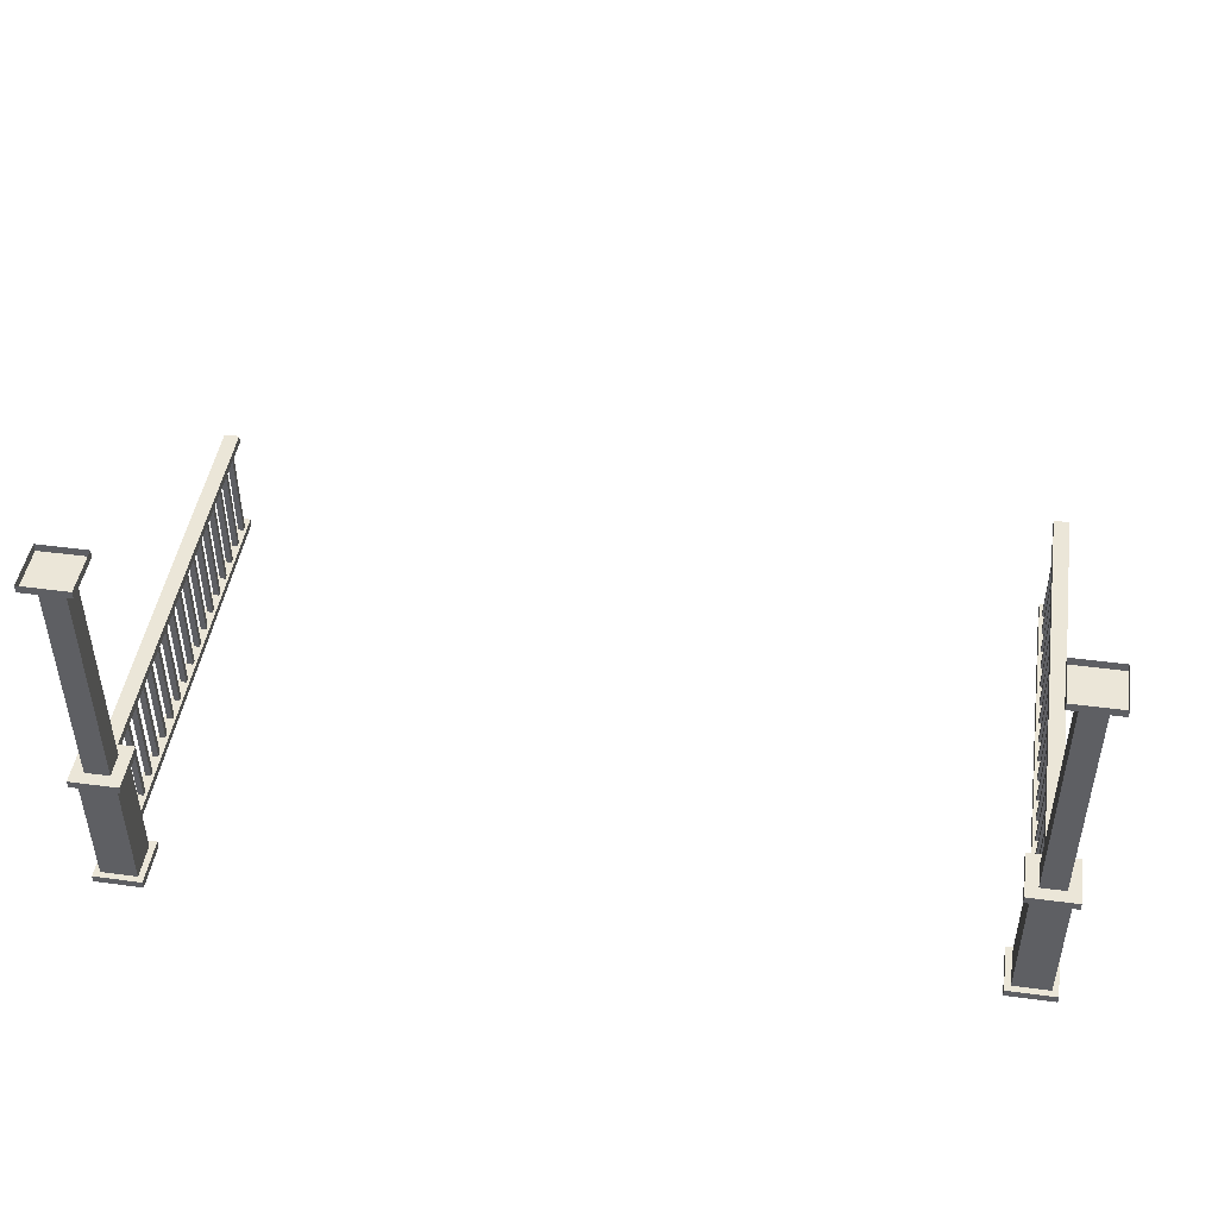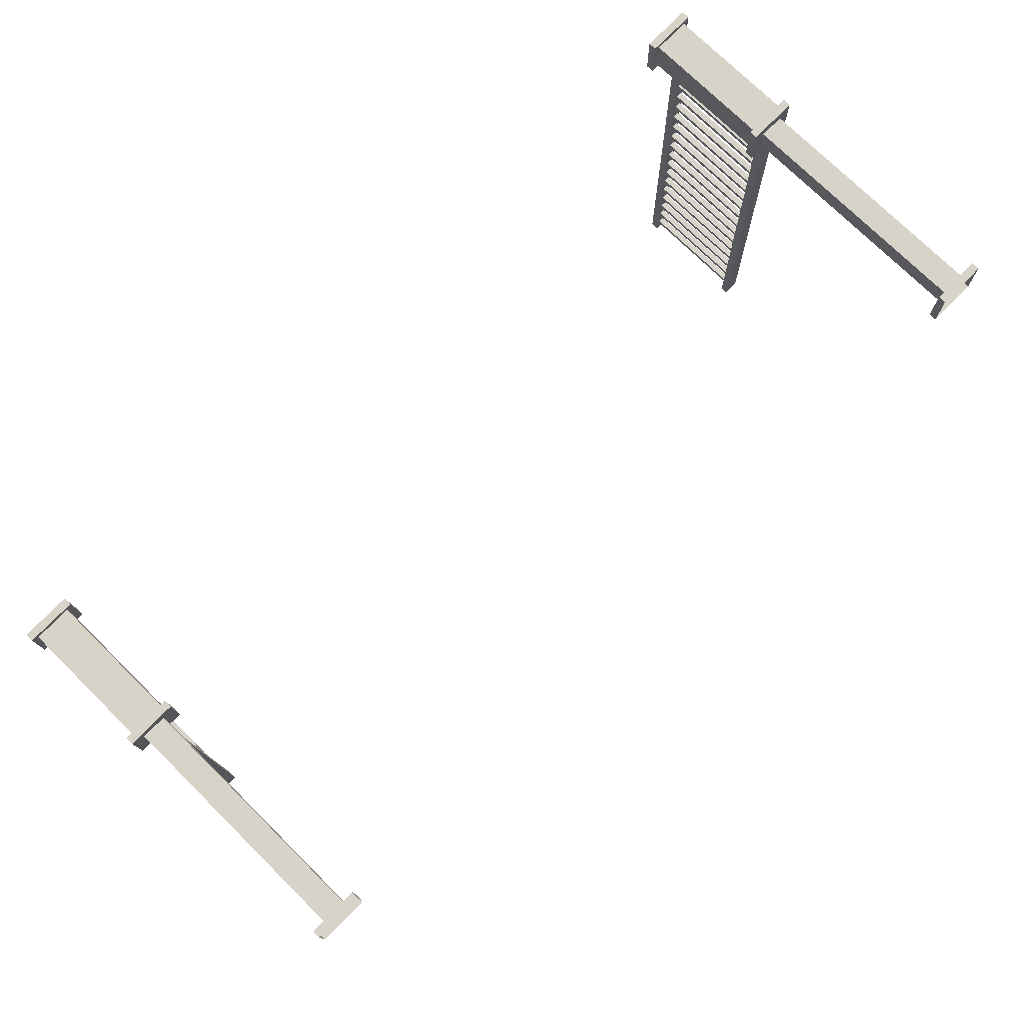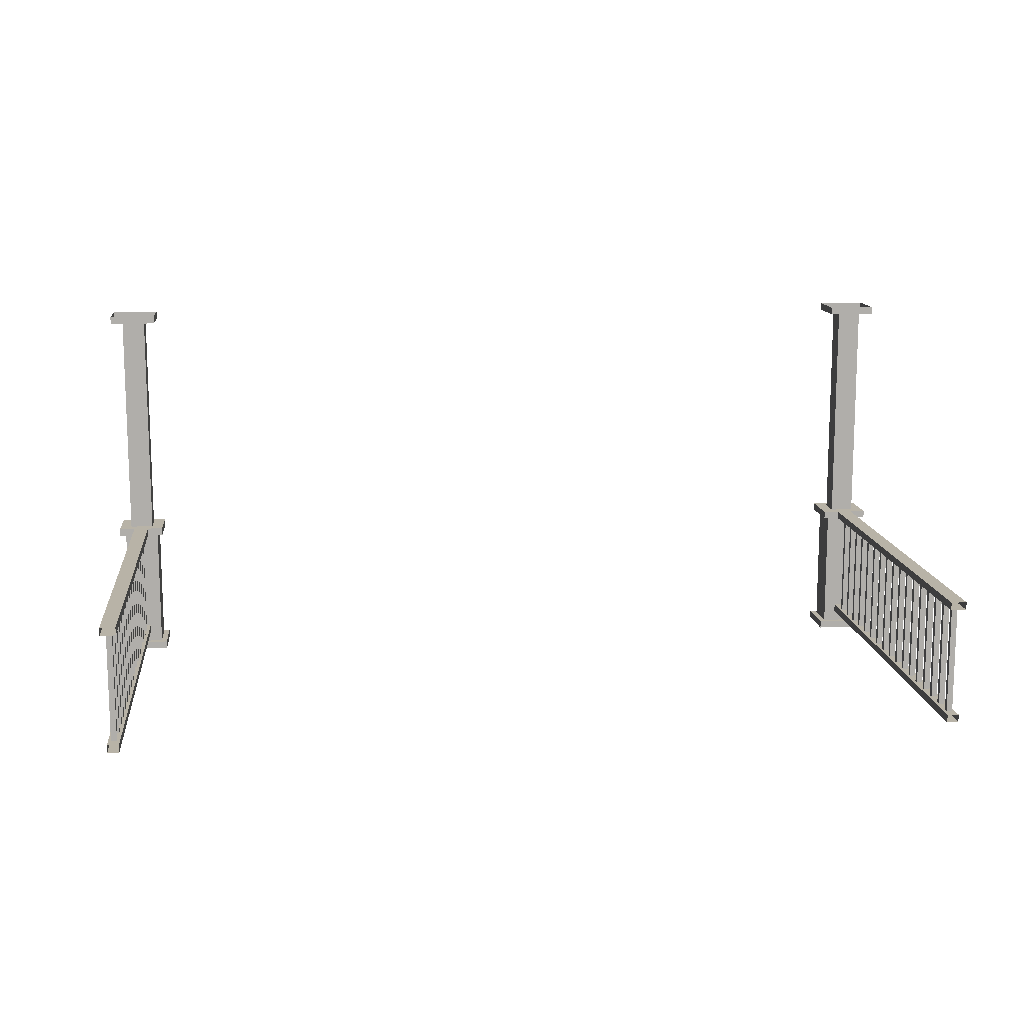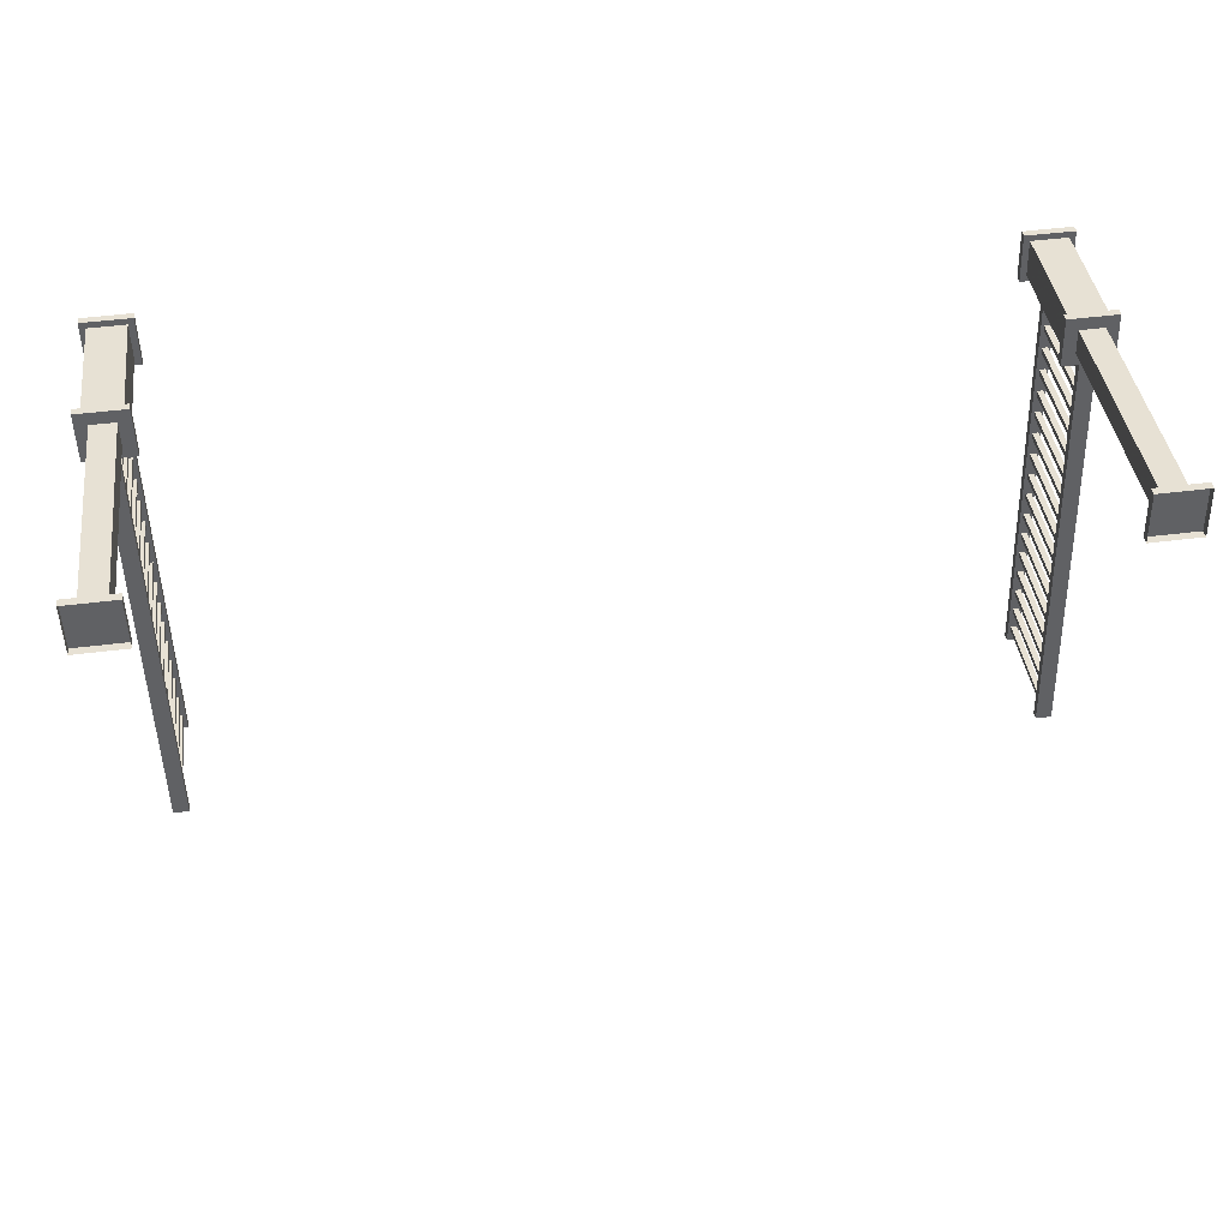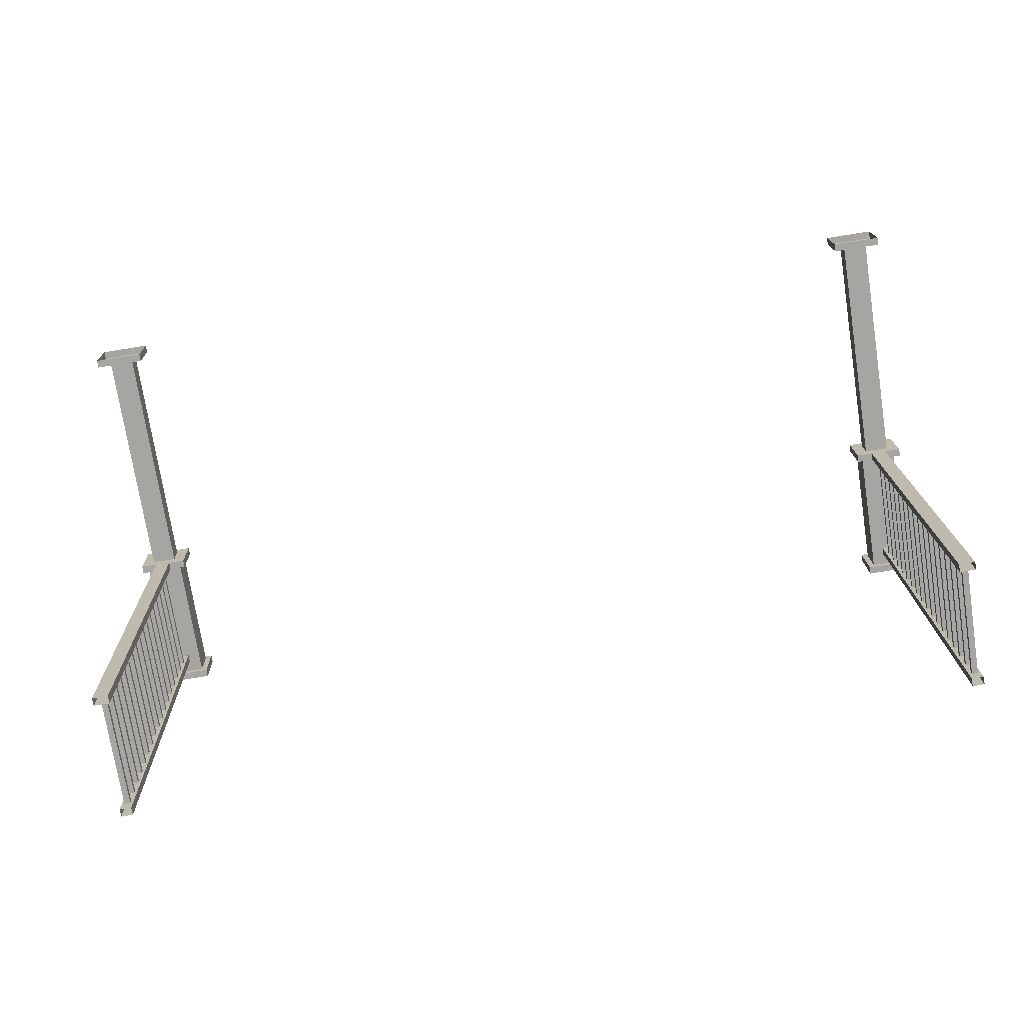
<metadata>
{"format":"obj","ext":"obj","renderer":"f3d","projection":"perspective","resolution":1024,"background":"white","views":[{"elev":46.2,"azim":10.1,"up":"+Y"},{"elev":74.8,"azim":134.6,"up":"+Z"},{"elev":12.7,"azim":175.2,"up":"+Y"},{"elev":40.2,"azim":172.5,"up":"+Z"},{"elev":-73.4,"azim":-171.2,"up":"+Z"}]}
</metadata>
<code>
o fh2-porches-back-standard-x-railing
v 23.76 2.41 -156.9
v 23.76 2.25 -156.9
v 22.76 2.25 -156.9
v 22.76 2.41 -156.9
v 22.79 2.25 -155.9
v 22.79 2.41 -155.9
v 23.79 2.25 -155.9
v 23.79 2.41 -155.9
v 23.76 10.36 -156.9
v 23.76 10.2 -156.9
v 22.76 10.2 -156.9
v 22.76 10.36 -156.9
v 22.79 10.2 -155.9
v 22.79 10.36 -155.9
v 23.79 10.2 -155.9
v 23.79 10.36 -155.9
v 23.64 5.09 -156.8
v 23.64 2.41 -156.8
v 22.89 2.41 -156.8
v 22.89 5.09 -156.8
v 22.91 2.41 -156
v 22.91 5.09 -156
v 23.66 2.41 -156
v 23.66 5.09 -156
v 23.76 5.25 -156.9
v 23.76 5.09 -156.9
v 22.76 5.09 -156.9
v 22.76 5.25 -156.9
v 22.79 5.09 -155.9
v 22.79 5.25 -155.9
v 23.79 5.09 -155.9
v 23.79 5.25 -155.9
v 23.52 10.2 -156.7
v 23.52 5.25 -156.7
v 23.02 5.25 -156.7
v 23.02 10.2 -156.7
v 23.03 5.25 -156.2
v 23.03 10.2 -156.2
v 23.53 5.25 -156.2
v 23.53 10.2 -156.2
v 5.685 5.25 -156.2
v 5.698 5.25 -155.7
v 5.698 10.2 -155.7
v 5.685 10.2 -156.2
v 6.198 5.25 -155.7
v 6.198 10.2 -155.7
v 6.185 5.25 -156.2
v 6.185 10.2 -156.2
v 6.429 5.25 -156.5
v 5.429 5.25 -156.5
v 5.454 5.25 -155.5
v 6.454 5.25 -155.5
v 5.454 5.09 -155.5
v 5.429 5.09 -156.5
v 6.429 5.09 -156.5
v 6.454 5.09 -155.5
v 5.557 2.41 -156.3
v 5.576 2.41 -155.6
v 5.576 5.09 -155.6
v 5.557 5.09 -156.3
v 6.326 2.41 -155.6
v 6.326 5.09 -155.6
v 6.307 2.41 -156.4
v 6.307 5.09 -156.4
v 5.454 10.2 -155.5
v 5.429 10.2 -156.5
v 6.429 10.2 -156.5
v 6.454 10.2 -155.5
v 5.454 10.36 -155.5
v 5.429 10.36 -156.5
v 6.454 10.36 -155.5
v 6.429 10.36 -156.5
v 6.429 2.41 -156.5
v 5.429 2.41 -156.5
v 5.454 2.41 -155.5
v 6.454 2.41 -155.5
v 5.429 2.25 -156.5
v 5.454 2.25 -155.5
v 6.454 2.25 -155.5
v 6.429 2.25 -156.5
v 5.769 5.25 -156.5
v 5.552 5.25 -165.1
v 5.552 5.09 -165.1
v 5.769 5.09 -156.5
v 6.089 5.25 -156.5
v 5.872 5.25 -165.1
v 6.089 5.09 -156.5
v 5.872 5.09 -165.1
v 5.661 5.09 -164.7
v 5.661 2.808 -164.7
v 5.781 2.808 -164.7
v 5.781 5.09 -164.7
v 5.778 2.808 -164.8
v 5.778 5.09 -164.8
v 5.658 2.808 -164.8
v 5.658 5.09 -164.8
v 5.671 5.09 -164.3
v 5.671 2.808 -164.3
v 5.674 2.808 -164.2
v 5.674 5.09 -164.2
v 5.79 5.09 -164.3
v 5.79 2.808 -164.3
v 5.793 5.09 -164.2
v 5.793 2.808 -164.2
v 5.737 5.09 -161.7
v 5.737 2.808 -161.7
v 5.856 2.808 -161.7
v 5.856 5.09 -161.7
v 5.853 2.808 -161.8
v 5.853 5.09 -161.8
v 5.734 2.808 -161.8
v 5.734 5.09 -161.8
v 5.746 5.09 -161.3
v 5.746 2.808 -161.3
v 5.749 2.808 -161.2
v 5.749 5.09 -161.2
v 5.866 5.09 -161.3
v 5.866 2.808 -161.3
v 5.869 5.09 -161.2
v 5.869 2.808 -161.2
v 5.774 5.09 -160.2
v 5.774 2.808 -160.2
v 5.894 2.808 -160.2
v 5.894 5.09 -160.2
v 5.891 2.808 -160.3
v 5.891 5.09 -160.3
v 5.771 2.808 -160.3
v 5.771 5.09 -160.3
v 5.759 5.09 -160.8
v 5.759 2.808 -160.8
v 5.762 2.808 -160.7
v 5.762 5.09 -160.7
v 5.879 5.09 -160.8
v 5.879 2.808 -160.8
v 5.881 5.09 -160.7
v 5.881 2.808 -160.7
v 5.711 5.09 -162.7
v 5.711 2.808 -162.7
v 5.831 2.808 -162.7
v 5.831 5.09 -162.7
v 5.828 2.808 -162.8
v 5.828 5.09 -162.8
v 5.709 2.808 -162.8
v 5.709 5.09 -162.8
v 5.721 5.09 -162.3
v 5.721 2.808 -162.3
v 5.724 2.808 -162.2
v 5.724 5.09 -162.2
v 5.841 5.09 -162.3
v 5.841 2.808 -162.3
v 5.844 5.09 -162.2
v 5.844 2.808 -162.2
v 5.699 5.09 -163.2
v 5.699 2.808 -163.2
v 5.818 2.808 -163.2
v 5.818 5.09 -163.2
v 5.816 2.808 -163.3
v 5.816 5.09 -163.3
v 5.696 2.808 -163.3
v 5.696 5.09 -163.3
v 5.684 5.09 -163.8
v 5.684 2.808 -163.8
v 5.686 2.808 -163.7
v 5.686 5.09 -163.7
v 5.803 5.09 -163.8
v 5.803 2.808 -163.8
v 5.806 5.09 -163.7
v 5.806 2.808 -163.7
v 5.837 5.09 -157.7
v 5.837 2.808 -157.7
v 5.957 2.808 -157.7
v 5.957 5.09 -157.7
v 5.954 2.808 -157.8
v 5.954 5.09 -157.8
v 5.834 2.808 -157.8
v 5.834 5.09 -157.8
v 5.847 5.09 -157.3
v 5.847 2.808 -157.3
v 5.85 2.808 -157.2
v 5.85 5.09 -157.2
v 5.967 5.09 -157.3
v 5.967 2.808 -157.3
v 5.969 5.09 -157.2
v 5.969 2.808 -157.2
v 5.86 5.09 -156.8
v 5.86 2.808 -156.8
v 5.862 2.808 -156.7
v 5.862 5.09 -156.7
v 5.979 5.09 -156.8
v 5.979 2.808 -156.8
v 5.982 5.09 -156.7
v 5.982 2.808 -156.7
v 5.812 5.09 -158.7
v 5.812 2.808 -158.7
v 5.932 2.808 -158.7
v 5.932 5.09 -158.7
v 5.929 2.808 -158.8
v 5.929 5.09 -158.8
v 5.809 2.808 -158.8
v 5.809 5.09 -158.8
v 5.822 5.09 -158.3
v 5.822 2.808 -158.3
v 5.824 2.808 -158.2
v 5.824 5.09 -158.2
v 5.941 5.09 -158.3
v 5.941 2.808 -158.3
v 5.944 5.09 -158.2
v 5.944 2.808 -158.2
v 5.799 5.09 -159.2
v 5.799 2.808 -159.2
v 5.919 2.808 -159.2
v 5.919 5.09 -159.2
v 5.916 2.808 -159.3
v 5.916 5.09 -159.3
v 5.797 2.808 -159.3
v 5.797 5.09 -159.3
v 5.784 5.09 -159.8
v 5.784 2.808 -159.8
v 5.787 2.808 -159.7
v 5.787 5.09 -159.7
v 5.904 5.09 -159.8
v 5.904 2.808 -159.8
v 5.907 5.09 -159.7
v 5.907 2.808 -159.7
v 5.812 2.808 -156.3
v 5.592 2.808 -165.1
v 5.592 2.648 -165.1
v 5.812 2.648 -156.3
v 6.052 2.808 -156.3
v 5.832 2.808 -165.1
v 6.052 2.648 -156.3
v 5.832 2.648 -165.1
v 23.15 2.648 -156.8
v 22.93 2.648 -165.5
v 23.17 2.648 -165.5
v 23.39 2.648 -156.8
v 23.17 2.808 -165.5
v 23.39 2.808 -156.8
v 22.93 2.808 -165.5
v 23.15 2.808 -156.8
v 23.12 5.09 -160.2
v 23.12 2.808 -160.2
v 23.24 2.808 -160.2
v 23.24 5.09 -160.2
v 23.24 2.808 -160.3
v 23.24 5.09 -160.3
v 23.12 2.808 -160.3
v 23.12 5.09 -160.3
v 23.13 5.09 -159.8
v 23.13 2.808 -159.8
v 23.13 2.808 -159.7
v 23.13 5.09 -159.7
v 23.25 5.09 -159.8
v 23.25 2.808 -159.8
v 23.25 5.09 -159.7
v 23.25 2.808 -159.7
v 23.16 5.09 -158.7
v 23.16 2.808 -158.7
v 23.28 2.808 -158.7
v 23.28 5.09 -158.7
v 23.28 2.808 -158.8
v 23.28 5.09 -158.8
v 23.16 2.808 -158.8
v 23.16 5.09 -158.8
v 23.14 5.09 -159.3
v 23.14 2.808 -159.3
v 23.15 2.808 -159.2
v 23.15 5.09 -159.2
v 23.26 5.09 -159.3
v 23.26 2.808 -159.3
v 23.27 5.09 -159.2
v 23.27 2.808 -159.2
v 23.2 5.09 -157.2
v 23.2 2.808 -157.2
v 23.32 2.808 -157.2
v 23.32 5.09 -157.2
v 23.31 2.808 -157.3
v 23.31 5.09 -157.3
v 23.19 2.808 -157.3
v 23.19 5.09 -157.3
v 23.18 5.09 -157.7
v 23.18 2.808 -157.7
v 23.3 2.808 -157.7
v 23.3 5.09 -157.7
v 23.3 2.808 -157.8
v 23.3 5.09 -157.8
v 23.18 2.808 -157.8
v 23.18 5.09 -157.8
v 23.17 5.09 -158.3
v 23.17 2.808 -158.3
v 23.17 2.808 -158.2
v 23.17 5.09 -158.2
v 23.29 5.09 -158.3
v 23.29 2.808 -158.3
v 23.29 5.09 -158.2
v 23.29 2.808 -158.2
v 23.02 5.09 -164.2
v 23.02 2.808 -164.2
v 23.14 2.808 -164.2
v 23.14 5.09 -164.2
v 23.14 2.808 -164.3
v 23.14 5.09 -164.3
v 23.02 2.808 -164.3
v 23.02 5.09 -164.3
v 23.03 5.09 -163.8
v 23.03 2.808 -163.8
v 23.03 2.808 -163.7
v 23.03 5.09 -163.7
v 23.15 5.09 -163.8
v 23.15 2.808 -163.8
v 23.15 5.09 -163.7
v 23.15 2.808 -163.7
v 23.06 5.09 -162.7
v 23.06 2.808 -162.7
v 23.18 2.808 -162.7
v 23.18 5.09 -162.7
v 23.18 2.808 -162.8
v 23.18 5.09 -162.8
v 23.06 2.808 -162.8
v 23.06 5.09 -162.8
v 23.04 5.09 -163.3
v 23.04 2.808 -163.3
v 23.05 2.808 -163.2
v 23.05 5.09 -163.2
v 23.16 5.09 -163.3
v 23.16 2.808 -163.3
v 23.17 5.09 -163.2
v 23.17 2.808 -163.2
v 23.1 5.09 -161.2
v 23.1 2.808 -161.2
v 23.22 2.808 -161.2
v 23.22 5.09 -161.2
v 23.21 2.808 -161.3
v 23.21 5.09 -161.3
v 23.09 2.808 -161.3
v 23.09 5.09 -161.3
v 23.11 5.09 -160.8
v 23.11 2.808 -160.8
v 23.11 2.808 -160.7
v 23.11 5.09 -160.7
v 23.23 5.09 -160.8
v 23.23 2.808 -160.8
v 23.23 5.09 -160.7
v 23.23 2.808 -160.7
v 23.08 5.09 -161.7
v 23.08 2.808 -161.7
v 23.2 2.808 -161.7
v 23.2 5.09 -161.7
v 23.2 2.808 -161.8
v 23.2 5.09 -161.8
v 23.08 2.808 -161.8
v 23.08 5.09 -161.8
v 23.07 5.09 -162.3
v 23.07 2.808 -162.3
v 23.07 2.808 -162.2
v 23.07 5.09 -162.2
v 23.19 5.09 -162.3
v 23.19 2.808 -162.3
v 23.19 5.09 -162.2
v 23.19 2.808 -162.2
v 23.01 5.09 -164.7
v 23.01 2.808 -164.7
v 23.13 2.808 -164.7
v 23.13 5.09 -164.7
v 23.12 2.808 -164.8
v 23.12 5.09 -164.8
v 23.01 2.808 -164.8
v 23.01 5.09 -164.8
v 22.99 5.09 -165.3
v 22.99 2.808 -165.3
v 23 2.808 -165.2
v 23 5.09 -165.2
v 23.11 5.09 -165.3
v 23.11 2.808 -165.3
v 23.12 5.09 -165.2
v 23.12 2.808 -165.2
v 23.1 5.09 -156.9
v 22.89 5.09 -165.5
v 23.21 5.09 -165.5
v 23.42 5.09 -156.9
v 23.21 5.25 -165.5
v 23.42 5.25 -156.9
v 22.89 5.25 -165.5
v 23.1 5.25 -156.9
f 1 2 3 4
f 4 3 5 6
f 6 5 7 8
f 8 7 2 1
f 8 1 4 6
f 9 10 11 12
f 12 11 13 14
f 14 13 15 16
f 16 15 10 9
f 11 10 15 13
f 17 18 19 20
f 20 19 21 22
f 22 21 23 24
f 24 23 18 17
f 25 26 27 28
f 28 27 29 30
f 30 29 31 32
f 32 31 26 25
f 27 26 31 29
f 32 25 28 30
f 33 34 35 36
f 36 35 37 38
f 38 37 39 40
f 40 39 34 33
f 41 42 43 44
f 42 45 46 43
f 45 47 48 46
f 47 41 44 48
f 49 50 51 52
f 53 54 55 56
f 54 53 51 50
f 53 56 52 51
f 56 55 49 52
f 55 54 50 49
f 57 58 59 60
f 58 61 62 59
f 61 63 64 62
f 63 57 60 64
f 65 66 67 68
f 66 65 69 70
f 65 68 71 69
f 68 67 72 71
f 67 66 70 72
f 73 74 75 76
f 77 78 75 74
f 78 79 76 75
f 79 80 73 76
f 80 77 74 73
f 81 82 83 84
f 85 86 82 81
f 87 88 86 85
f 84 83 88 87
f 89 90 91 92
f 92 91 93 94
f 94 93 95 96
f 96 95 90 89
f 97 98 99 100
f 101 102 98 97
f 103 104 102 101
f 100 99 104 103
f 105 106 107 108
f 108 107 109 110
f 110 109 111 112
f 112 111 106 105
f 113 114 115 116
f 117 118 114 113
f 119 120 118 117
f 116 115 120 119
f 121 122 123 124
f 124 123 125 126
f 126 125 127 128
f 128 127 122 121
f 129 130 131 132
f 133 134 130 129
f 135 136 134 133
f 132 131 136 135
f 137 138 139 140
f 140 139 141 142
f 142 141 143 144
f 144 143 138 137
f 145 146 147 148
f 149 150 146 145
f 151 152 150 149
f 148 147 152 151
f 153 154 155 156
f 156 155 157 158
f 158 157 159 160
f 160 159 154 153
f 161 162 163 164
f 165 166 162 161
f 167 168 166 165
f 164 163 168 167
f 169 170 171 172
f 172 171 173 174
f 174 173 175 176
f 176 175 170 169
f 177 178 179 180
f 181 182 178 177
f 183 184 182 181
f 180 179 184 183
f 185 186 187 188
f 189 190 186 185
f 191 192 190 189
f 188 187 192 191
f 193 194 195 196
f 196 195 197 198
f 198 197 199 200
f 200 199 194 193
f 201 202 203 204
f 205 206 202 201
f 207 208 206 205
f 204 203 208 207
f 209 210 211 212
f 212 211 213 214
f 214 213 215 216
f 216 215 210 209
f 217 218 219 220
f 221 222 218 217
f 223 224 222 221
f 220 219 224 223
f 225 226 227 228
f 229 230 226 225
f 231 232 230 229
f 228 227 232 231
f 233 234 235 236
f 236 235 237 238
f 238 237 239 240
f 240 239 234 233
f 241 242 243 244
f 244 243 245 246
f 246 245 247 248
f 248 247 242 241
f 249 250 251 252
f 253 254 250 249
f 255 256 254 253
f 252 251 256 255
f 257 258 259 260
f 260 259 261 262
f 262 261 263 264
f 264 263 258 257
f 265 266 267 268
f 269 270 266 265
f 271 272 270 269
f 268 267 272 271
f 273 274 275 276
f 276 275 277 278
f 278 277 279 280
f 280 279 274 273
f 281 282 283 284
f 284 283 285 286
f 286 285 287 288
f 288 287 282 281
f 289 290 291 292
f 293 294 290 289
f 295 296 294 293
f 292 291 296 295
f 297 298 299 300
f 300 299 301 302
f 302 301 303 304
f 304 303 298 297
f 305 306 307 308
f 309 310 306 305
f 311 312 310 309
f 308 307 312 311
f 313 314 315 316
f 316 315 317 318
f 318 317 319 320
f 320 319 314 313
f 321 322 323 324
f 325 326 322 321
f 327 328 326 325
f 324 323 328 327
f 329 330 331 332
f 332 331 333 334
f 334 333 335 336
f 336 335 330 329
f 337 338 339 340
f 341 342 338 337
f 343 344 342 341
f 340 339 344 343
f 345 346 347 348
f 348 347 349 350
f 350 349 351 352
f 352 351 346 345
f 353 354 355 356
f 357 358 354 353
f 359 360 358 357
f 356 355 360 359
f 361 362 363 364
f 364 363 365 366
f 366 365 367 368
f 368 367 362 361
f 369 370 371 372
f 373 374 370 369
f 375 376 374 373
f 372 371 376 375
f 377 378 379 380
f 380 379 381 382
f 382 381 383 384
f 384 383 378 377

</code>
